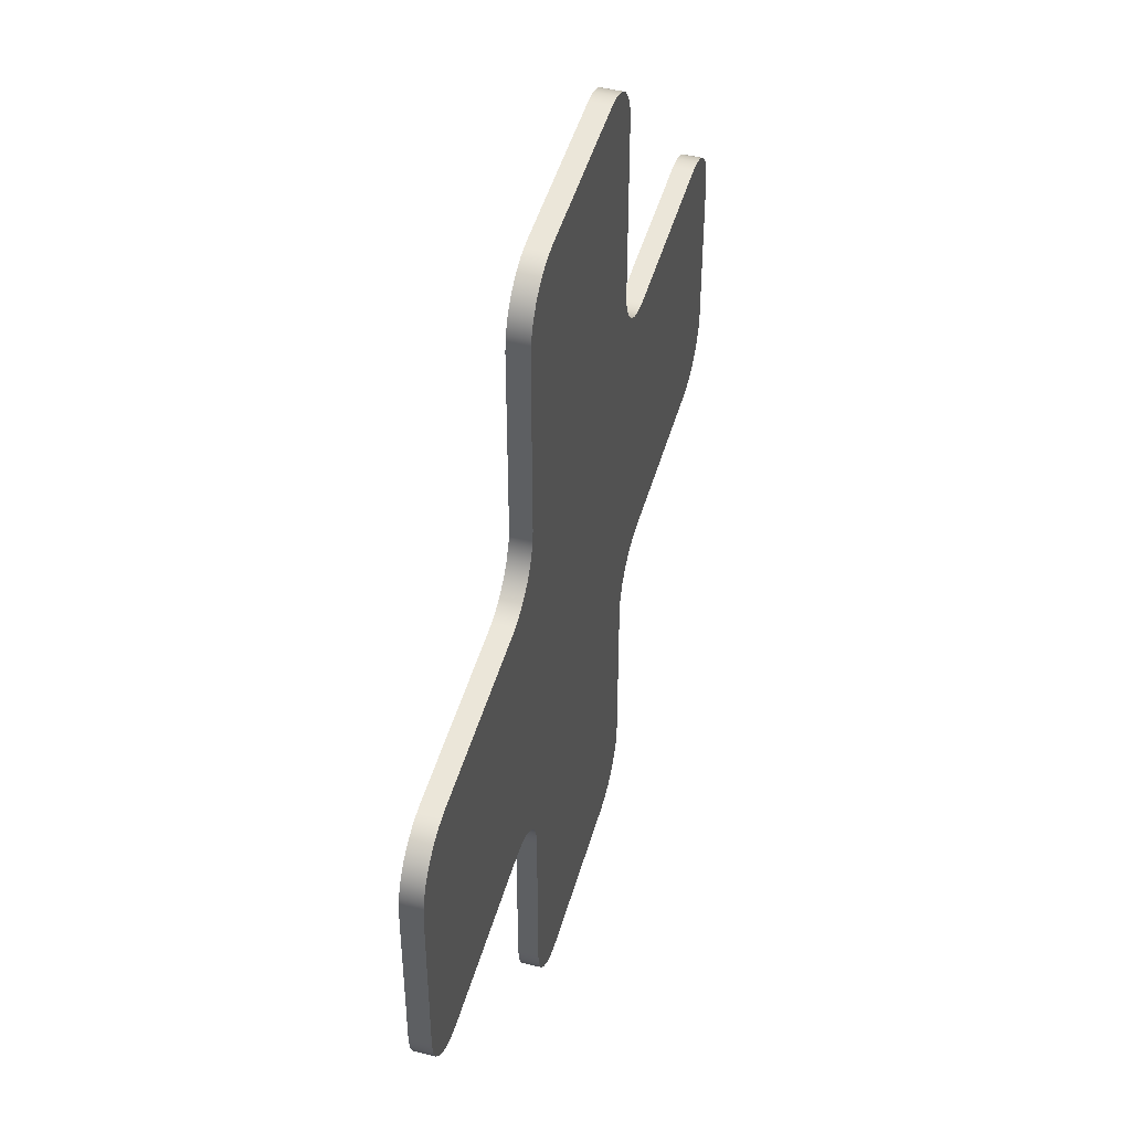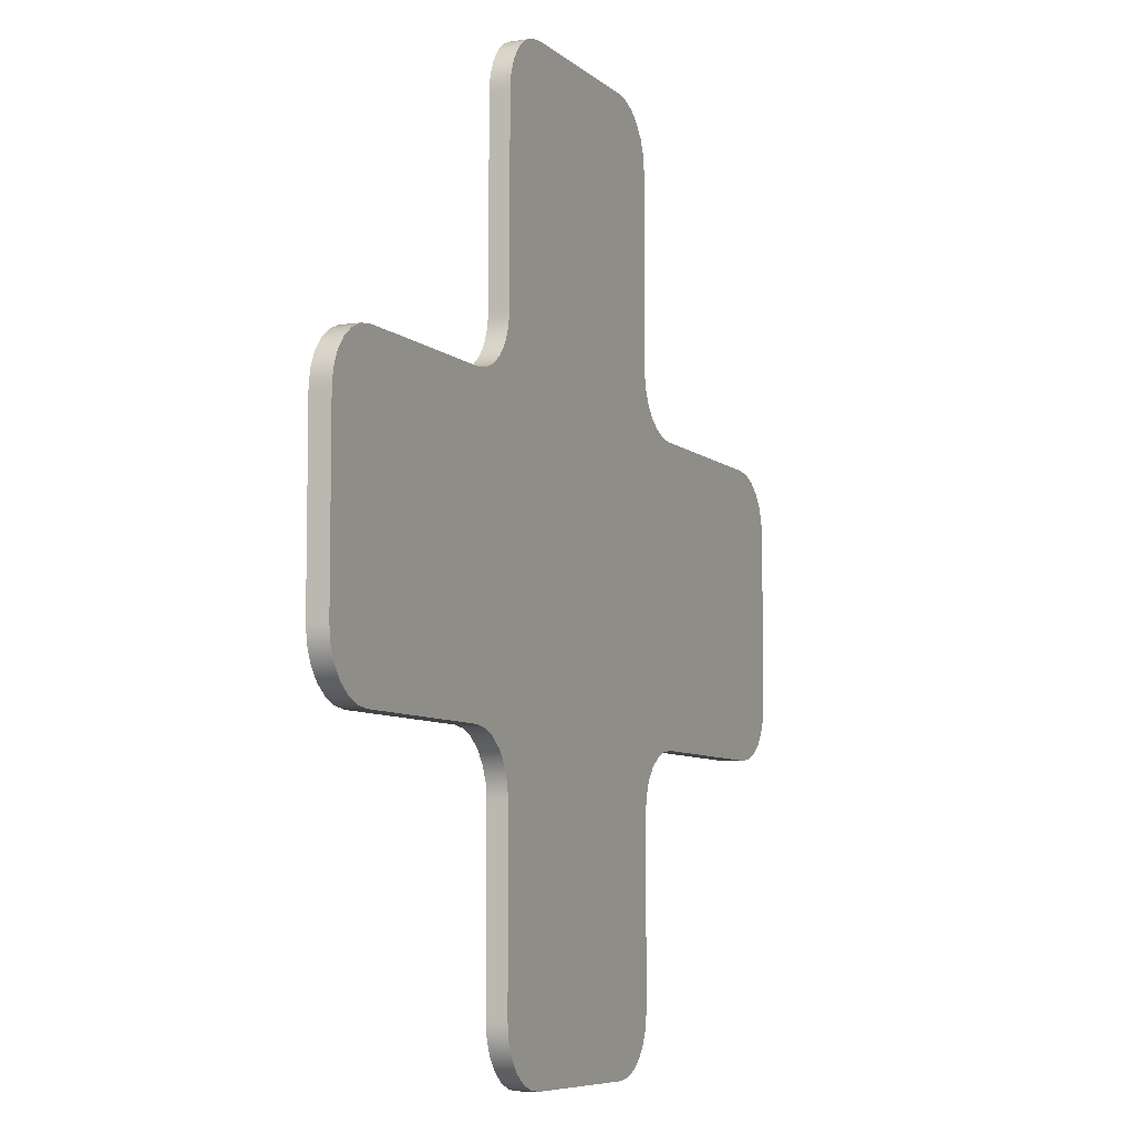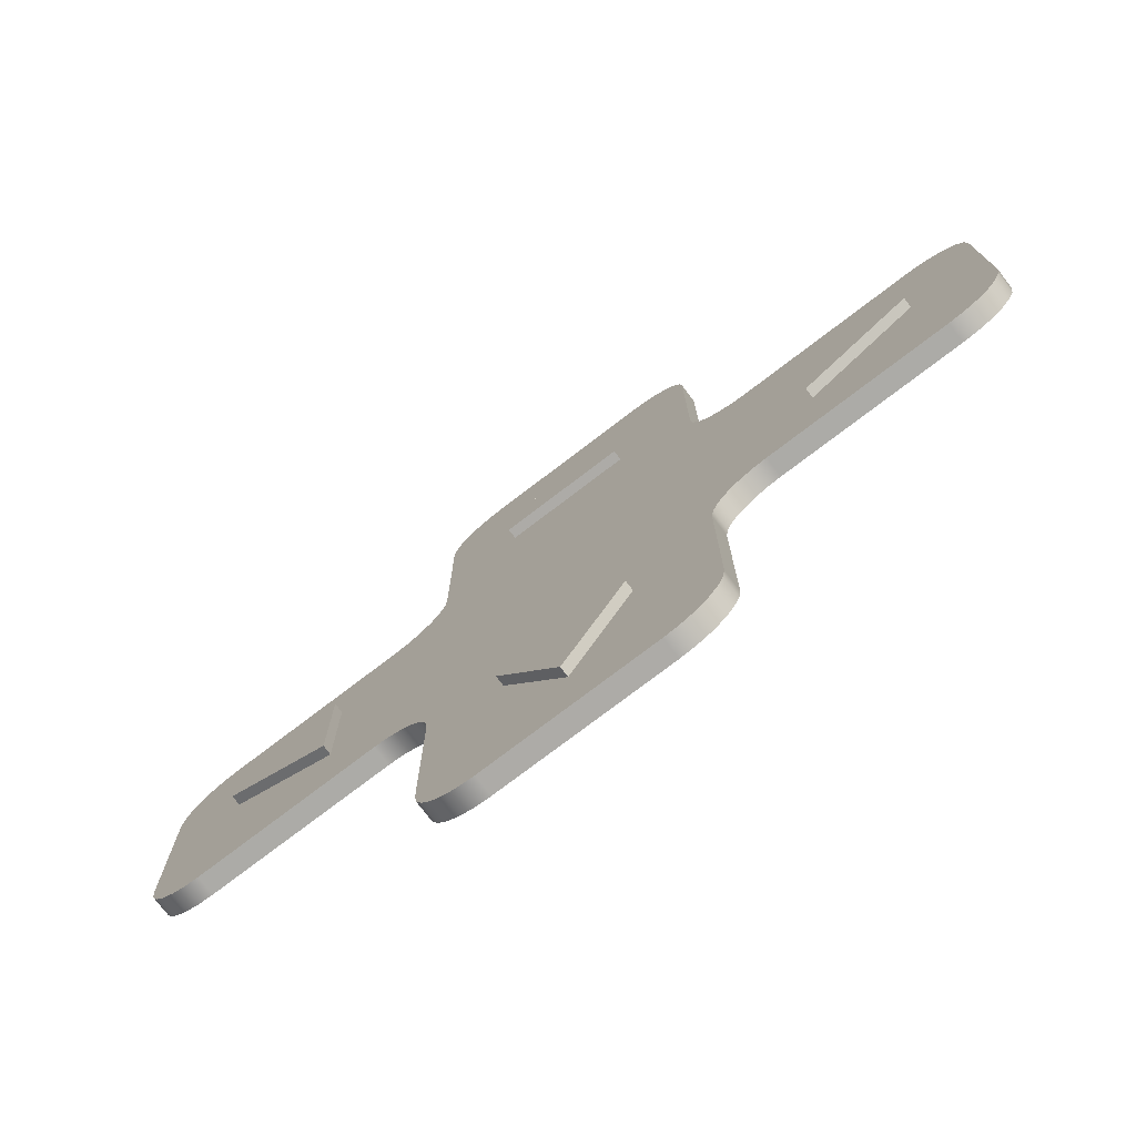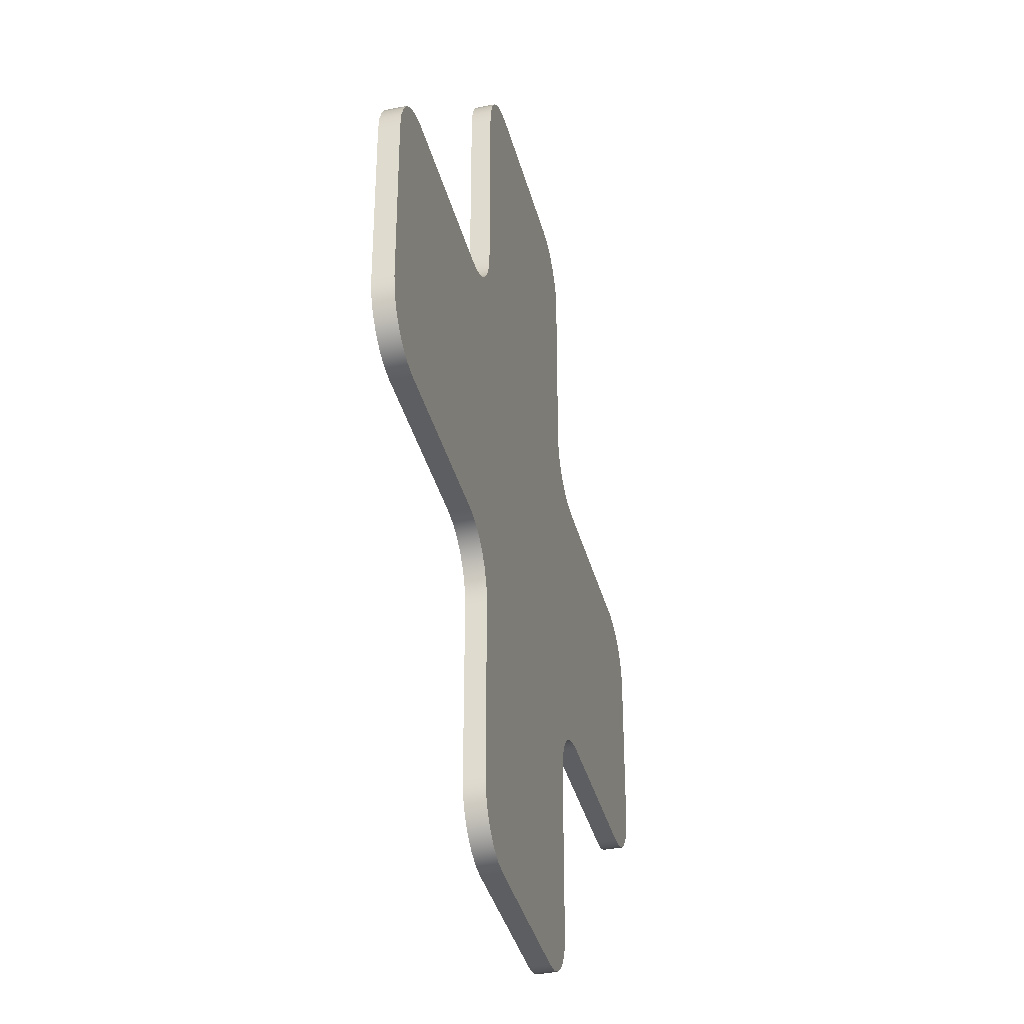
<metadata>
{"format":"obj","ext":"obj","renderer":"f3d","projection":"perspective","resolution":1024,"background":"white","views":[{"elev":47.6,"azim":-74.3,"up":"+Z"},{"elev":-7.1,"azim":-65.4,"up":"+Z"},{"elev":-76.3,"azim":-142.7,"up":"+Z"},{"elev":-37.3,"azim":-75.8,"up":"+Z"}]}
</metadata>
<code>
v -34.09 0.6 -30.8
v -36.34 0.6 -32.09
v -36.34 0.6 -29.49
v -34.09 0.4 -30.8
v -36.34 0.4 -32.09
v -36.34 0.6 -32.09
v -34.09 0.6 -30.8
v -42.88 0.6 -25.54
v -41.58 0.6 -23.29
v -40.28 0.6 -25.54
v -40.29 0.4 -36.04
v -41.6 0.4 -38.29
v -41.6 0.6 -38.29
v -40.29 0.6 -36.04
v -42.88 0.4 -25.54
v -41.58 0.4 -23.29
v -41.58 0.6 -23.29
v -42.88 0.6 -25.54
v -40.28 0.4 -25.54
v -42.88 0.4 -25.54
v -42.88 0.6 -25.54
v -40.28 0.6 -25.54
v -41.58 0.4 -23.29
v -40.28 0.4 -25.54
v -40.28 0.6 -25.54
v -41.58 0.6 -23.29
v -49.09 0.4 -30.78
v -46.84 0.4 -29.48
v -46.84 0.6 -29.48
v -49.09 0.6 -30.78
v -46.84 0.4 -29.48
v -46.84 0.4 -32.08
v -46.84 0.6 -32.08
v -46.84 0.6 -29.48
v -49.09 0.6 -30.78
v -46.84 0.6 -29.48
v -46.84 0.6 -32.08
v -36.34 0.4 -29.49
v -34.09 0.4 -30.8
v -34.09 0.6 -30.8
v -36.34 0.6 -29.49
v -42.89 0.4 -36.04
v -40.29 0.4 -36.04
v -40.29 0.6 -36.04
v -42.89 0.6 -36.04
v -41.6 0.4 -38.29
v -42.89 0.4 -36.04
v -42.89 0.6 -36.04
v -41.6 0.6 -38.29
v -41.6 0.6 -38.29
v -42.89 0.6 -36.04
v -40.29 0.6 -36.04
v -46.84 0.4 -32.08
v -49.09 0.4 -30.78
v -49.09 0.6 -30.78
v -46.84 0.6 -32.08
v -36.34 0.4 -32.09
v -36.34 0.4 -29.49
v -36.34 0.6 -29.49
v -36.34 0.6 -32.09
v -37.45 0 -27.93
v -33.64 0 -27.93
v -33.64 0.4 -27.93
v -37.45 0.4 -27.93
v -33.64 0 -27.93
v -33.33 0 -27.98
v -33.04 0 -28.1
v -32.79 0 -28.29
v -32.6 0 -28.53
v -32.48 0 -28.82
v -32.44 0 -29.13
v -32.44 0.4 -29.13
v -32.48 0.4 -28.82
v -32.6 0.4 -28.53
v -32.79 0.4 -28.29
v -33.04 0.4 -28.1
v -33.33 0.4 -27.98
v -33.64 0.4 -27.93
v -32.44 0 -29.13
v -32.44 0 -32.66
v -32.44 0.4 -32.66
v -32.44 0.4 -29.13
v -32.44 0 -32.66
v -32.48 0 -32.97
v -32.6 0 -33.26
v -32.79 0 -33.5
v -33.04 0 -33.7
v -33.33 0 -33.81
v -33.64 0 -33.86
v -33.64 0.4 -33.86
v -33.33 0.4 -33.81
v -33.04 0.4 -33.7
v -32.79 0.4 -33.5
v -32.6 0.4 -33.26
v -32.48 0.4 -32.97
v -32.44 0.4 -32.66
v -33.64 0 -33.86
v -37.47 0 -33.86
v -37.47 0.4 -33.86
v -33.64 0.4 -33.86
v -41.6 0.4 -38.29
v -40.29 0.4 -36.04
v -42.89 0.4 -36.04
v -34.09 0.4 -30.8
v -36.34 0.4 -29.49
v -36.34 0.4 -32.09
v -49.09 0.4 -30.78
v -46.84 0.4 -32.08
v -46.84 0.4 -29.48
v -42.88 0.4 -25.54
v -40.28 0.4 -25.54
v -41.58 0.4 -23.29
v -49.4 0.4 -33.86
v -49.71 0.4 -33.81
v -50 0.4 -33.7
v -50.25 0.4 -33.5
v -50.44 0.4 -33.26
v -50.56 0.4 -32.97
v -50.6 0.4 -32.66
v -50.6 0.4 -29.13
v -50.56 0.4 -28.82
v -50.44 0.4 -28.53
v -50.25 0.4 -28.29
v -50 0.4 -28.1
v -49.71 0.4 -27.98
v -49.4 0.4 -27.93
v -45.72 0.4 -27.93
v -45.41 0.4 -27.89
v -45.12 0.4 -27.77
v -44.87 0.4 -27.58
v -44.68 0.4 -27.33
v -44.56 0.4 -27.05
v -44.52 0.4 -26.73
v -44.52 0.4 -22.88
v -44.48 0.4 -22.57
v -44.36 0.4 -22.28
v -44.16 0.4 -22.03
v -43.92 0.4 -21.84
v -43.63 0.4 -21.72
v -43.32 0.4 -21.68
v -39.84 0.4 -21.69
v -39.53 0.4 -21.73
v -39.24 0.4 -21.85
v -39 0.4 -22.04
v -38.81 0.4 -22.29
v -38.69 0.4 -22.58
v -38.65 0.4 -22.89
v -38.65 0.4 -26.73
v -38.61 0.4 -27.04
v -38.49 0.4 -27.33
v -38.3 0.4 -27.58
v -38.05 0.4 -27.77
v -37.76 0.4 -27.89
v -37.45 0.4 -27.93
v -33.64 0.4 -27.93
v -33.33 0.4 -27.98
v -33.04 0.4 -28.1
v -32.79 0.4 -28.29
v -32.6 0.4 -28.53
v -32.48 0.4 -28.82
v -32.44 0.4 -29.13
v -32.44 0.4 -32.66
v -32.48 0.4 -32.97
v -32.6 0.4 -33.26
v -32.79 0.4 -33.5
v -33.04 0.4 -33.7
v -33.33 0.4 -33.81
v -33.64 0.4 -33.86
v -37.47 0.4 -33.86
v -37.78 0.4 -33.9
v -38.07 0.4 -34.02
v -38.32 0.4 -34.21
v -38.51 0.4 -34.45
v -38.63 0.4 -34.74
v -38.67 0.4 -35.05
v -38.67 0.4 -38.7
v -38.72 0.4 -39.01
v -38.84 0.4 -39.3
v -39.03 0.4 -39.54
v -39.28 0.4 -39.74
v -39.57 0.4 -39.85
v -39.88 0.4 -39.89
v -43.32 0.4 -39.89
v -43.63 0.4 -39.85
v -43.92 0.4 -39.73
v -44.17 0.4 -39.54
v -44.36 0.4 -39.29
v -44.48 0.4 -39
v -44.52 0.4 -38.69
v -44.52 0.4 -35.06
v -44.56 0.4 -34.75
v -44.68 0.4 -34.46
v -44.87 0.4 -34.21
v -45.12 0.4 -34.02
v -45.41 0.4 -33.9
v -45.72 0.4 -33.86
v -37.47 0 -33.86
v -37.78 0 -33.9
v -38.07 0 -34.02
v -38.32 0 -34.21
v -38.51 0 -34.45
v -38.63 0 -34.74
v -38.67 0 -35.05
v -38.67 0.4 -35.05
v -38.63 0.4 -34.74
v -38.51 0.4 -34.45
v -38.32 0.4 -34.21
v -38.07 0.4 -34.02
v -37.78 0.4 -33.9
v -37.47 0.4 -33.86
v -38.67 0 -35.05
v -38.67 0 -38.7
v -38.67 0.4 -38.7
v -38.67 0.4 -35.05
v -38.67 0 -38.7
v -38.72 0 -39.01
v -38.84 0 -39.3
v -39.03 0 -39.54
v -39.28 0 -39.74
v -39.57 0 -39.85
v -39.88 0 -39.89
v -39.88 0.4 -39.89
v -39.57 0.4 -39.85
v -39.28 0.4 -39.74
v -39.03 0.4 -39.54
v -38.84 0.4 -39.3
v -38.72 0.4 -39.01
v -38.67 0.4 -38.7
v -39.88 0 -39.89
v -43.32 0 -39.89
v -43.32 0.4 -39.89
v -39.88 0.4 -39.89
v -43.32 0 -39.89
v -43.63 0 -39.85
v -43.92 0 -39.73
v -44.17 0 -39.54
v -44.36 0 -39.29
v -44.48 0 -39
v -44.52 0 -38.69
v -44.52 0.4 -38.69
v -44.48 0.4 -39
v -44.36 0.4 -39.29
v -44.17 0.4 -39.54
v -43.92 0.4 -39.73
v -43.63 0.4 -39.85
v -43.32 0.4 -39.89
v -44.52 0 -38.69
v -44.52 0 -35.06
v -44.52 0.4 -35.06
v -44.52 0.4 -38.69
v -44.52 0 -35.06
v -44.56 0 -34.75
v -44.68 0 -34.46
v -44.87 0 -34.21
v -45.12 0 -34.02
v -45.41 0 -33.9
v -45.72 0 -33.86
v -45.72 0.4 -33.86
v -45.41 0.4 -33.9
v -45.12 0.4 -34.02
v -44.87 0.4 -34.21
v -44.68 0.4 -34.46
v -44.56 0.4 -34.75
v -44.52 0.4 -35.06
v -50.6 0 -32.66
v -50.6 0 -29.13
v -50.6 0.4 -29.13
v -50.6 0.4 -32.66
v -50.6 0 -29.13
v -50.56 0 -28.82
v -50.44 0 -28.53
v -50.25 0 -28.29
v -50 0 -28.1
v -49.71 0 -27.98
v -49.4 0 -27.93
v -49.4 0.4 -27.93
v -49.71 0.4 -27.98
v -50 0.4 -28.1
v -50.25 0.4 -28.29
v -50.44 0.4 -28.53
v -50.56 0.4 -28.82
v -50.6 0.4 -29.13
v -49.4 0 -27.93
v -45.72 0 -27.93
v -45.72 0.4 -27.93
v -49.4 0.4 -27.93
v -50.6 0 -32.66
v -50.56 0 -32.97
v -50.44 0 -33.26
v -50.25 0 -33.5
v -50 0 -33.7
v -49.71 0 -33.81
v -49.4 0 -33.86
v -45.72 0 -33.86
v -45.41 0 -33.9
v -45.12 0 -34.02
v -44.87 0 -34.21
v -44.68 0 -34.46
v -44.56 0 -34.75
v -44.52 0 -35.06
v -44.52 0 -38.69
v -44.48 0 -39
v -44.36 0 -39.29
v -44.17 0 -39.54
v -43.92 0 -39.73
v -43.63 0 -39.85
v -43.32 0 -39.89
v -39.88 0 -39.89
v -39.57 0 -39.85
v -39.28 0 -39.74
v -39.03 0 -39.54
v -38.84 0 -39.3
v -38.72 0 -39.01
v -38.67 0 -38.7
v -38.67 0 -35.05
v -38.63 0 -34.74
v -38.51 0 -34.45
v -38.32 0 -34.21
v -38.07 0 -34.02
v -37.78 0 -33.9
v -37.47 0 -33.86
v -33.64 0 -33.86
v -33.33 0 -33.81
v -33.04 0 -33.7
v -32.79 0 -33.5
v -32.6 0 -33.26
v -32.48 0 -32.97
v -32.44 0 -32.66
v -32.44 0 -29.13
v -32.48 0 -28.82
v -32.6 0 -28.53
v -32.79 0 -28.29
v -33.04 0 -28.1
v -33.33 0 -27.98
v -33.64 0 -27.93
v -37.45 0 -27.93
v -37.76 0 -27.89
v -38.05 0 -27.77
v -38.3 0 -27.58
v -38.49 0 -27.33
v -38.61 0 -27.04
v -38.65 0 -26.73
v -38.65 0 -22.89
v -38.69 0 -22.58
v -38.81 0 -22.29
v -39 0 -22.04
v -39.24 0 -21.85
v -39.53 0 -21.73
v -39.84 0 -21.69
v -43.32 0 -21.68
v -43.63 0 -21.72
v -43.92 0 -21.84
v -44.16 0 -22.03
v -44.36 0 -22.28
v -44.48 0 -22.57
v -44.52 0 -22.88
v -44.52 0 -26.73
v -44.56 0 -27.05
v -44.68 0 -27.33
v -44.87 0 -27.58
v -45.12 0 -27.77
v -45.41 0 -27.89
v -45.72 0 -27.93
v -49.4 0 -27.93
v -49.71 0 -27.98
v -50 0 -28.1
v -50.25 0 -28.29
v -50.44 0 -28.53
v -50.56 0 -28.82
v -50.6 0 -29.13
v -45.72 0 -27.93
v -45.41 0 -27.89
v -45.12 0 -27.77
v -44.87 0 -27.58
v -44.68 0 -27.33
v -44.56 0 -27.05
v -44.52 0 -26.73
v -44.52 0.4 -26.73
v -44.56 0.4 -27.05
v -44.68 0.4 -27.33
v -44.87 0.4 -27.58
v -45.12 0.4 -27.77
v -45.41 0.4 -27.89
v -45.72 0.4 -27.93
v -49.4 0 -33.86
v -49.71 0 -33.81
v -50 0 -33.7
v -50.25 0 -33.5
v -50.44 0 -33.26
v -50.56 0 -32.97
v -50.6 0 -32.66
v -50.6 0.4 -32.66
v -50.56 0.4 -32.97
v -50.44 0.4 -33.26
v -50.25 0.4 -33.5
v -50 0.4 -33.7
v -49.71 0.4 -33.81
v -49.4 0.4 -33.86
v -44.52 0 -26.73
v -44.52 0 -22.88
v -44.52 0.4 -22.88
v -44.52 0.4 -26.73
v -44.52 0 -22.88
v -44.48 0 -22.57
v -44.36 0 -22.28
v -44.16 0 -22.03
v -43.92 0 -21.84
v -43.63 0 -21.72
v -43.32 0 -21.68
v -43.32 0.4 -21.68
v -43.63 0.4 -21.72
v -43.92 0.4 -21.84
v -44.16 0.4 -22.03
v -44.36 0.4 -22.28
v -44.48 0.4 -22.57
v -44.52 0.4 -22.88
v -39.84 0 -21.69
v -39.53 0 -21.73
v -39.24 0 -21.85
v -39 0 -22.04
v -38.81 0 -22.29
v -38.69 0 -22.58
v -38.65 0 -22.89
v -38.65 0.4 -22.89
v -38.69 0.4 -22.58
v -38.81 0.4 -22.29
v -39 0.4 -22.04
v -39.24 0.4 -21.85
v -39.53 0.4 -21.73
v -39.84 0.4 -21.69
v -43.32 0 -21.68
v -39.84 0 -21.69
v -39.84 0.4 -21.69
v -43.32 0.4 -21.68
v -38.65 0 -22.89
v -38.65 0 -26.73
v -38.65 0.4 -26.73
v -38.65 0.4 -22.89
v -38.65 0 -26.73
v -38.61 0 -27.04
v -38.49 0 -27.33
v -38.3 0 -27.58
v -38.05 0 -27.77
v -37.76 0 -27.89
v -37.45 0 -27.93
v -37.45 0.4 -27.93
v -37.76 0.4 -27.89
v -38.05 0.4 -27.77
v -38.3 0.4 -27.58
v -38.49 0.4 -27.33
v -38.61 0.4 -27.04
v -38.65 0.4 -26.73
v -45.72 0 -33.86
v -49.4 0 -33.86
v -49.4 0.4 -33.86
v -45.72 0.4 -33.86
f 1 2 3
f 4 5 7
f 7 5 6
f 8 9 10
f 11 12 14
f 14 12 13
f 15 16 18
f 18 16 17
f 19 20 22
f 22 20 21
f 23 24 26
f 26 24 25
f 27 28 30
f 30 28 29
f 31 32 34
f 34 32 33
f 35 36 37
f 38 39 41
f 41 39 40
f 42 43 45
f 45 43 44
f 46 47 49
f 49 47 48
f 50 51 52
f 53 54 56
f 56 54 55
f 57 58 60
f 60 58 59
f 61 62 64
f 64 62 63
f 78 65 77
f 77 65 66
f 77 66 76
f 76 66 67
f 76 67 75
f 75 67 68
f 75 68 74
f 74 68 69
f 74 69 73
f 73 69 70
f 73 70 72
f 72 70 71
f 79 80 82
f 82 80 81
f 96 83 95
f 95 83 84
f 95 84 94
f 94 84 85
f 94 85 93
f 93 85 86
f 93 86 92
f 92 86 87
f 92 87 91
f 91 87 88
f 91 88 90
f 90 88 89
f 97 98 100
f 100 98 99
f 102 176 101
f 101 176 182
f 101 182 183
f 103 173 102
f 102 173 174
f 102 174 175
f 101 189 103
f 103 189 190
f 103 190 191
f 105 155 104
f 104 155 156
f 104 156 157
f 106 152 105
f 105 152 153
f 105 153 154
f 104 168 106
f 106 168 169
f 106 169 170
f 108 113 107
f 107 113 119
f 107 119 120
f 109 129 108
f 108 129 194
f 108 194 195
f 107 126 109
f 109 126 127
f 109 127 128
f 111 131 110
f 110 131 132
f 110 132 133
f 112 147 111
f 111 147 148
f 111 148 149
f 110 134 112
f 112 134 135
f 112 135 136
f 113 114 119
f 119 114 115
f 119 115 116
f 116 117 119
f 119 117 118
f 121 122 120
f 120 122 123
f 120 123 124
f 124 125 120
f 120 125 126
f 120 126 107
f 128 129 109
f 194 129 193
f 193 129 130
f 193 130 172
f 172 130 151
f 172 151 171
f 171 151 152
f 171 152 106
f 130 131 151
f 151 131 150
f 150 131 111
f 150 111 149
f 133 134 110
f 136 137 112
f 112 137 138
f 112 138 139
f 139 140 112
f 112 140 141
f 112 141 142
f 142 143 112
f 112 143 144
f 112 144 145
f 145 146 112
f 112 146 147
f 154 155 105
f 157 158 104
f 104 158 159
f 104 159 160
f 160 161 104
f 104 161 162
f 104 162 168
f 168 162 167
f 167 162 166
f 166 162 165
f 165 162 164
f 164 162 163
f 170 171 106
f 172 173 193
f 193 173 192
f 192 173 103
f 192 103 191
f 175 176 102
f 177 178 176
f 176 178 179
f 176 179 180
f 180 181 176
f 176 181 182
f 101 183 189
f 189 183 184
f 189 184 185
f 185 186 189
f 189 186 187
f 189 187 188
f 195 196 108
f 108 196 113
f 210 197 209
f 209 197 198
f 209 198 208
f 208 198 199
f 208 199 207
f 207 199 200
f 207 200 206
f 206 200 201
f 206 201 205
f 205 201 202
f 205 202 204
f 204 202 203
f 211 212 214
f 214 212 213
f 228 215 227
f 227 215 216
f 227 216 226
f 226 216 217
f 226 217 225
f 225 217 218
f 225 218 224
f 224 218 219
f 224 219 223
f 223 219 220
f 223 220 222
f 222 220 221
f 229 230 232
f 232 230 231
f 246 233 245
f 245 233 234
f 245 234 244
f 244 234 235
f 244 235 243
f 243 235 236
f 243 236 242
f 242 236 237
f 242 237 241
f 241 237 238
f 241 238 240
f 240 238 239
f 247 248 250
f 250 248 249
f 264 251 263
f 263 251 252
f 263 252 262
f 262 252 253
f 262 253 261
f 261 253 254
f 261 254 260
f 260 254 255
f 260 255 259
f 259 255 256
f 259 256 258
f 258 256 257
f 265 266 268
f 268 266 267
f 282 269 281
f 281 269 270
f 281 270 280
f 280 270 271
f 280 271 279
f 279 271 272
f 279 272 278
f 278 272 273
f 278 273 277
f 277 273 274
f 277 274 276
f 276 274 275
f 283 284 286
f 286 284 285
f 288 289 287
f 287 289 290
f 287 290 291
f 291 292 287
f 287 292 293
f 287 293 370
f 370 293 294
f 370 294 364
f 364 294 363
f 363 294 362
f 362 294 295
f 362 295 361
f 361 295 296
f 361 296 360
f 360 296 297
f 360 297 318
f 318 297 317
f 317 297 298
f 317 298 316
f 316 298 299
f 316 299 315
f 315 299 300
f 315 300 301
f 302 303 301
f 301 303 304
f 301 304 305
f 305 306 301
f 301 306 307
f 301 307 315
f 315 307 314
f 314 307 308
f 314 308 309
f 309 310 314
f 314 310 311
f 314 311 312
f 312 313 314
f 360 318 339
f 339 318 319
f 339 319 338
f 338 319 320
f 338 320 337
f 337 320 321
f 337 321 336
f 336 321 322
f 336 322 328
f 328 322 323
f 328 323 324
f 324 325 328
f 328 325 326
f 328 326 327
f 336 328 335
f 335 328 329
f 335 329 334
f 334 329 333
f 333 329 332
f 332 329 331
f 331 329 330
f 360 339 359
f 359 339 340
f 359 340 358
f 358 340 341
f 358 341 357
f 357 341 342
f 357 342 356
f 356 342 343
f 356 343 349
f 349 343 348
f 348 343 347
f 347 343 346
f 346 343 345
f 345 343 344
f 349 350 356
f 356 350 351
f 356 351 352
f 352 353 356
f 356 353 354
f 356 354 355
f 364 365 370
f 370 365 366
f 370 366 367
f 367 368 370
f 370 368 369
f 384 371 383
f 383 371 372
f 383 372 382
f 382 372 373
f 382 373 381
f 381 373 374
f 381 374 380
f 380 374 375
f 380 375 379
f 379 375 376
f 379 376 378
f 378 376 377
f 398 385 397
f 397 385 386
f 397 386 396
f 396 386 387
f 396 387 395
f 395 387 388
f 395 388 394
f 394 388 389
f 394 389 393
f 393 389 390
f 393 390 392
f 392 390 391
f 399 400 402
f 402 400 401
f 416 403 415
f 415 403 404
f 415 404 414
f 414 404 405
f 414 405 413
f 413 405 406
f 413 406 412
f 412 406 407
f 412 407 411
f 411 407 408
f 411 408 410
f 410 408 409
f 430 417 429
f 429 417 418
f 429 418 428
f 428 418 419
f 428 419 427
f 427 419 420
f 427 420 426
f 426 420 421
f 426 421 425
f 425 421 422
f 425 422 424
f 424 422 423
f 431 432 434
f 434 432 433
f 435 436 438
f 438 436 437
f 452 439 451
f 451 439 440
f 451 440 450
f 450 440 441
f 450 441 449
f 449 441 442
f 449 442 448
f 448 442 443
f 448 443 447
f 447 443 444
f 447 444 446
f 446 444 445
f 453 454 456
f 456 454 455

</code>
